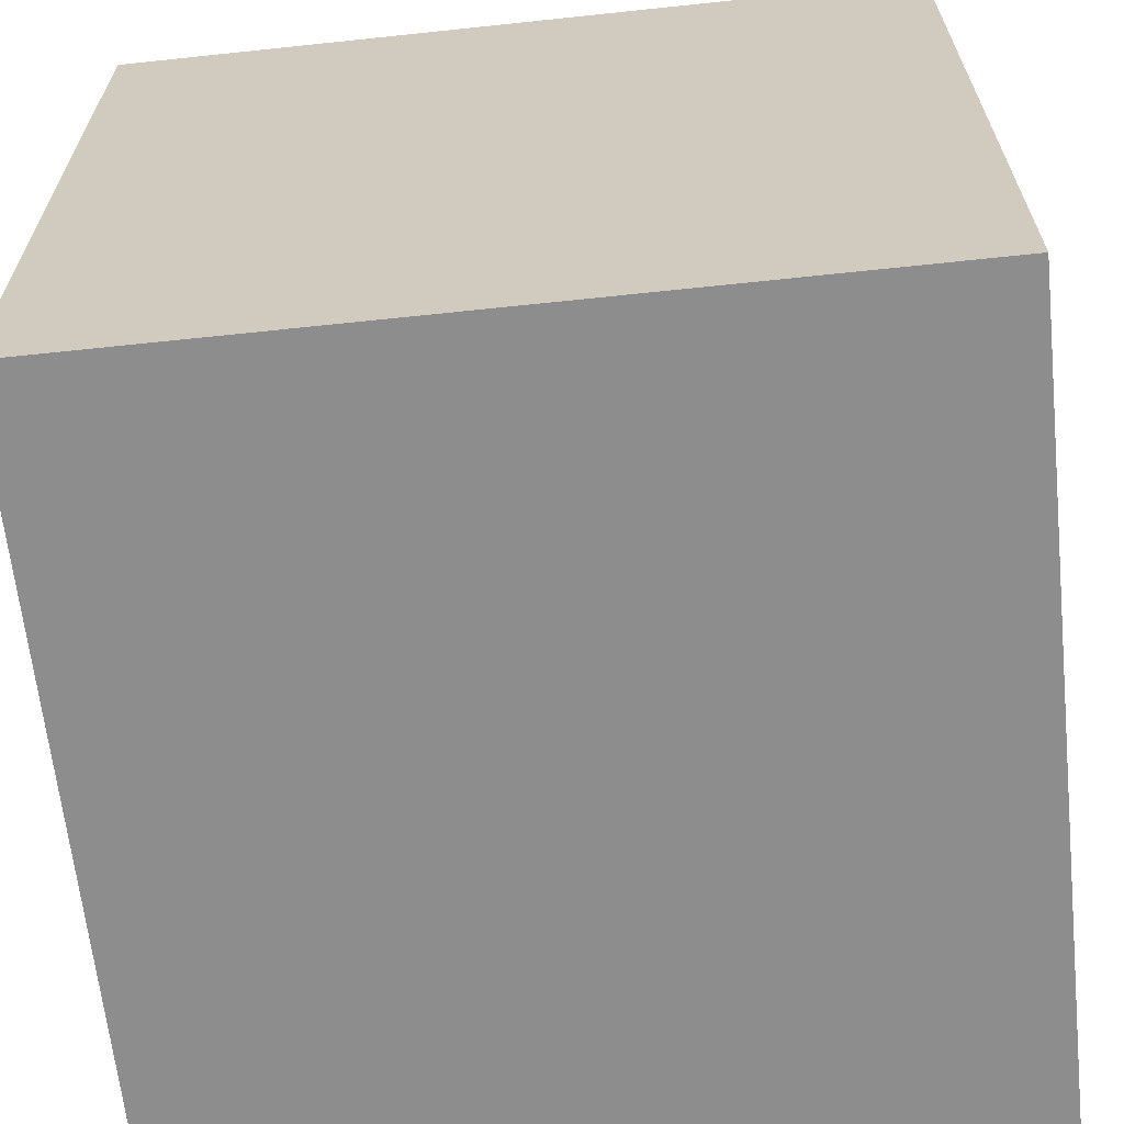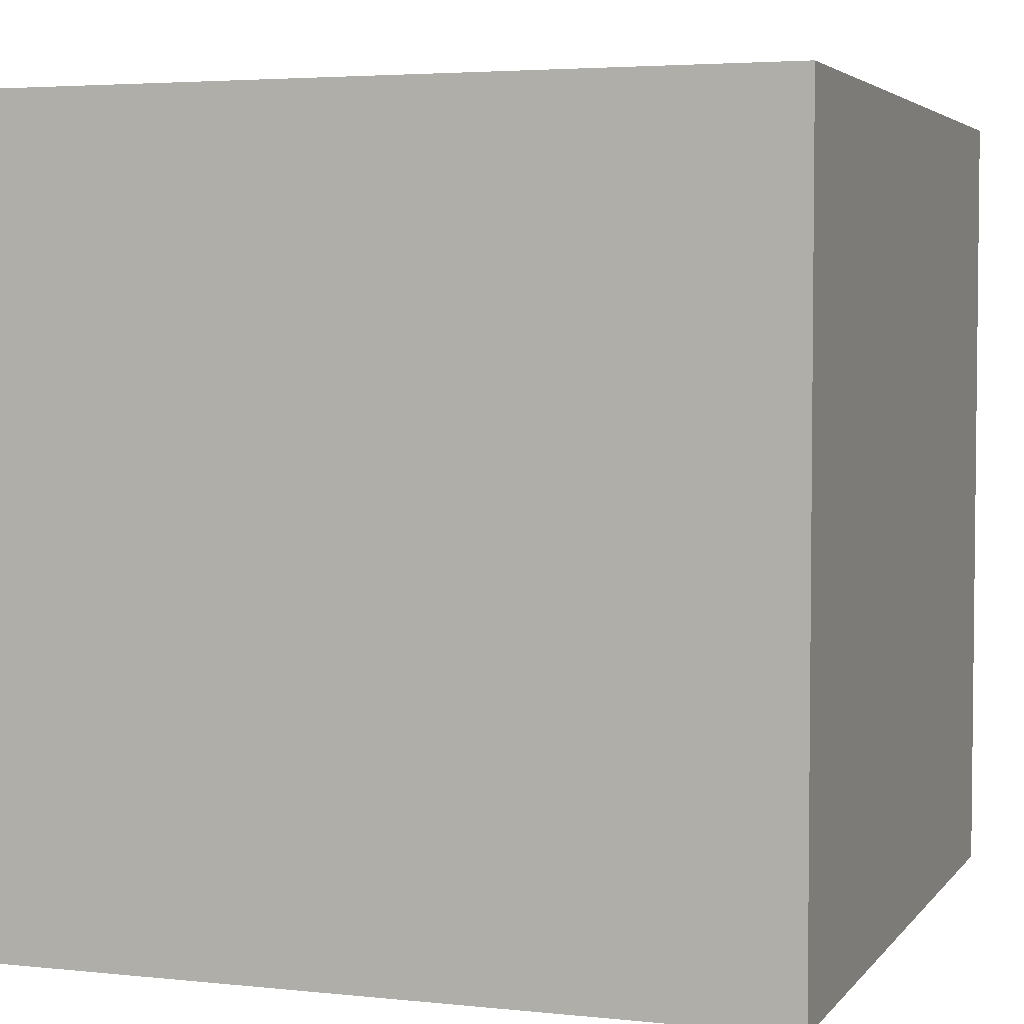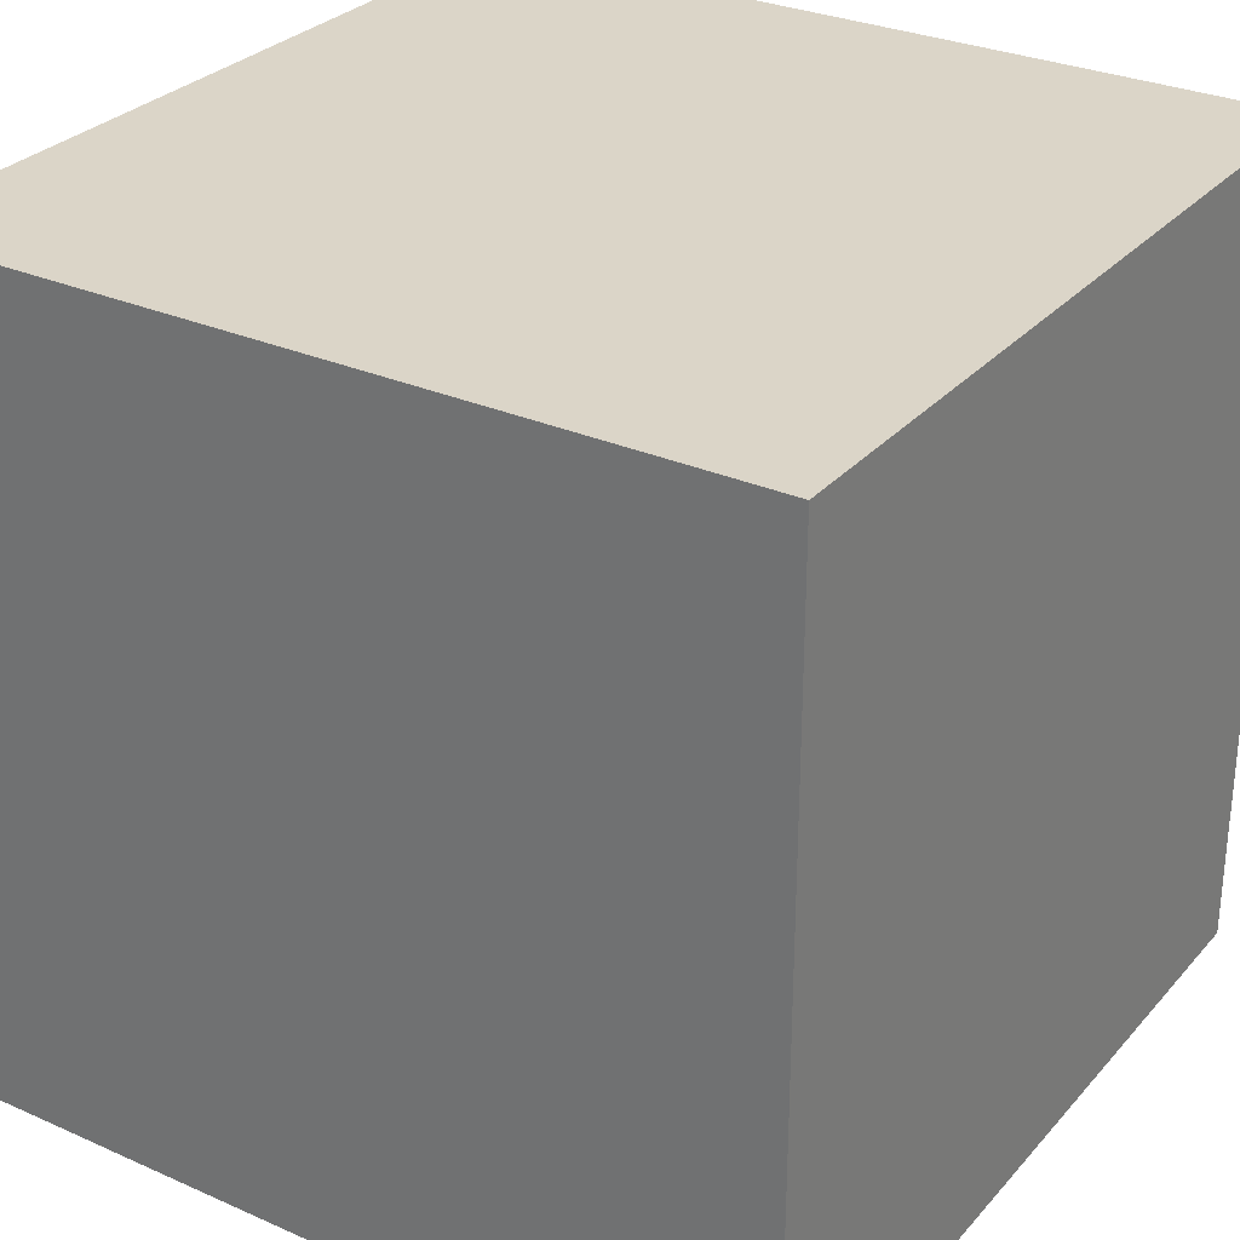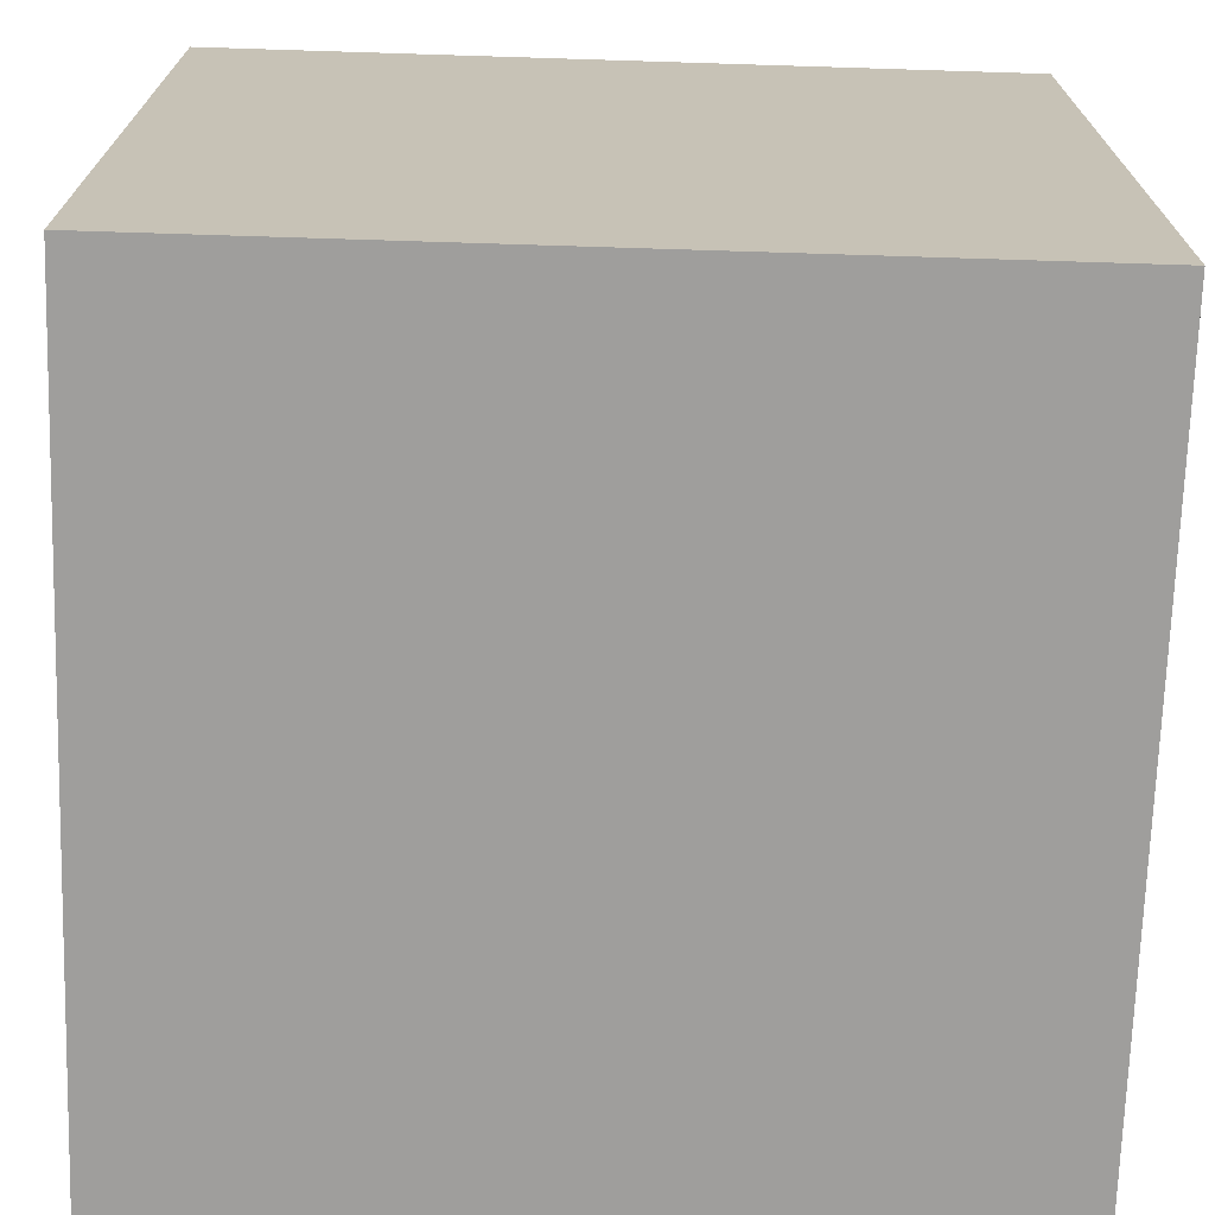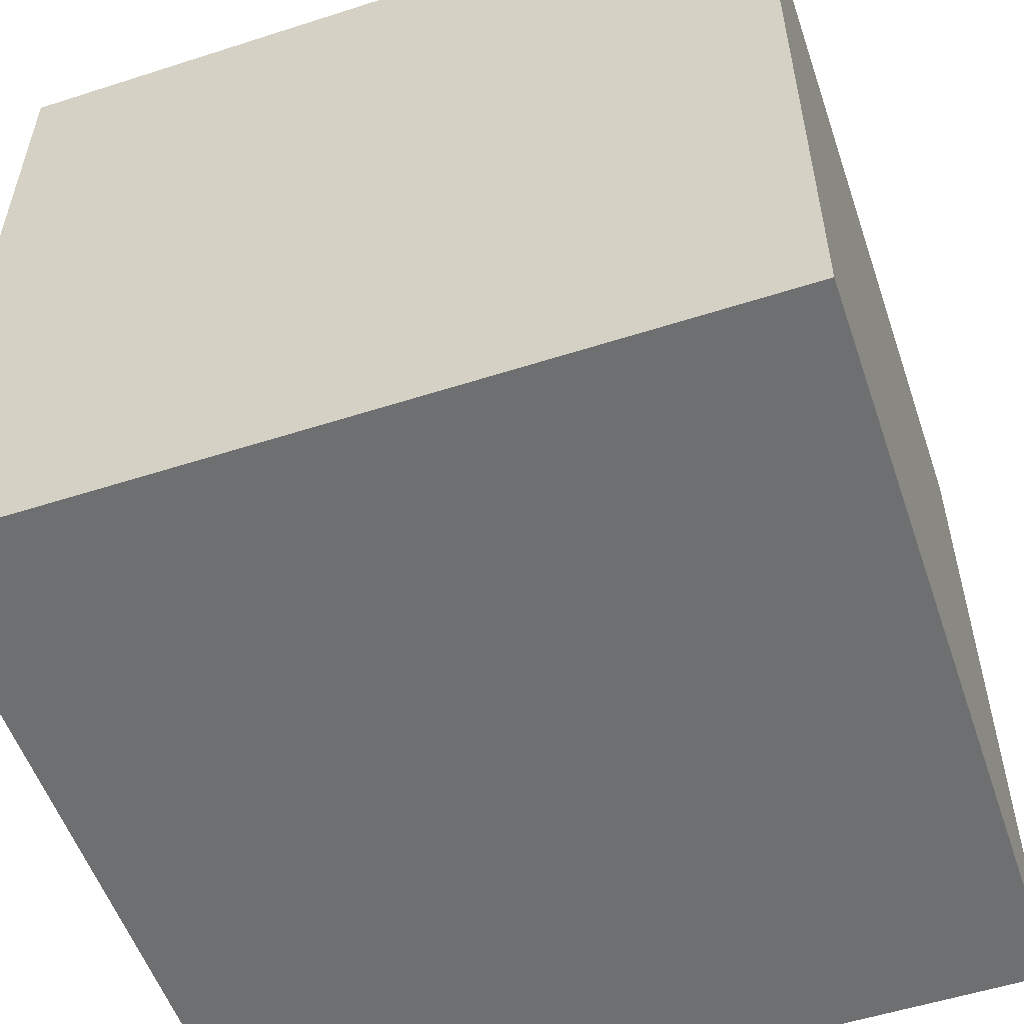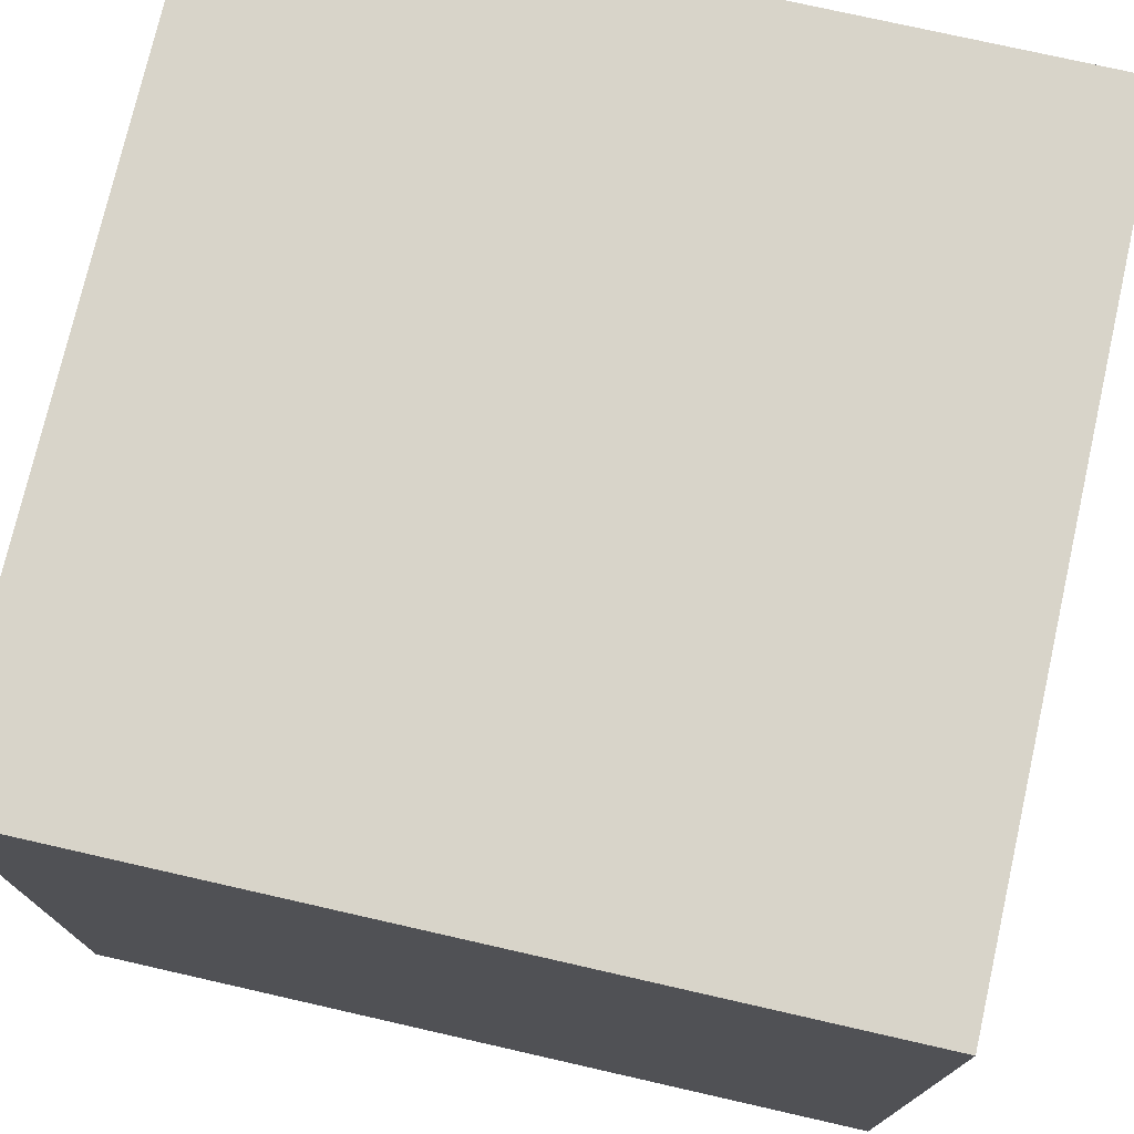
<metadata>
{"format":"obj","ext":"obj","renderer":"f3d","projection":"perspective","resolution":1024,"background":"white","views":[{"elev":-64.6,"azim":-83.9,"up":"+Y"},{"elev":3.9,"azim":-160.6,"up":"+Y"},{"elev":29.6,"azim":123.0,"up":"+Z"},{"elev":-71.0,"azim":-91.8,"up":"+Z"},{"elev":-54.6,"azim":-71.2,"up":"+Z"},{"elev":75.2,"azim":12.8,"up":"+Y"}]}
</metadata>
<code>
v 1 0.8963 -1
v 1 0.8963 1
v -1 0.8963 1
v -1 0.8963 -1
v 1 2.896 -1
v 1 2.896 1
v -1 2.896 1
v -1 2.896 -1
f 2 4 1
f 8 6 5
f 5 2 1
f 6 3 2
f 3 8 4
f 1 8 5
f 2 3 4
f 8 7 6
f 5 6 2
f 6 7 3
f 3 7 8
f 1 4 8

</code>
